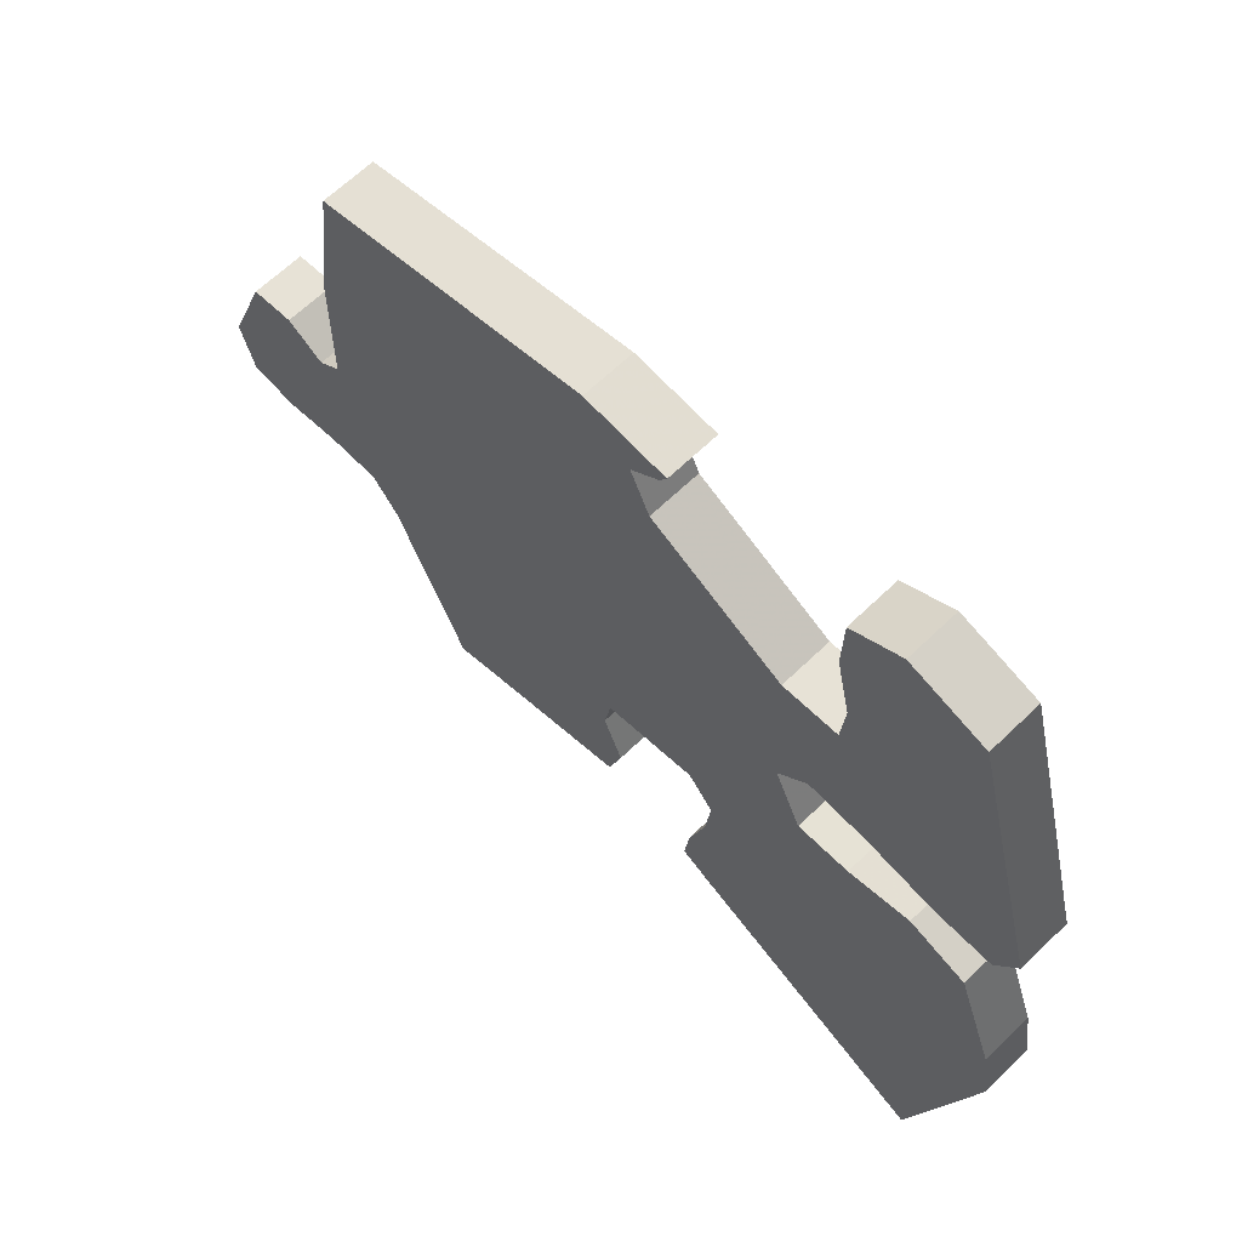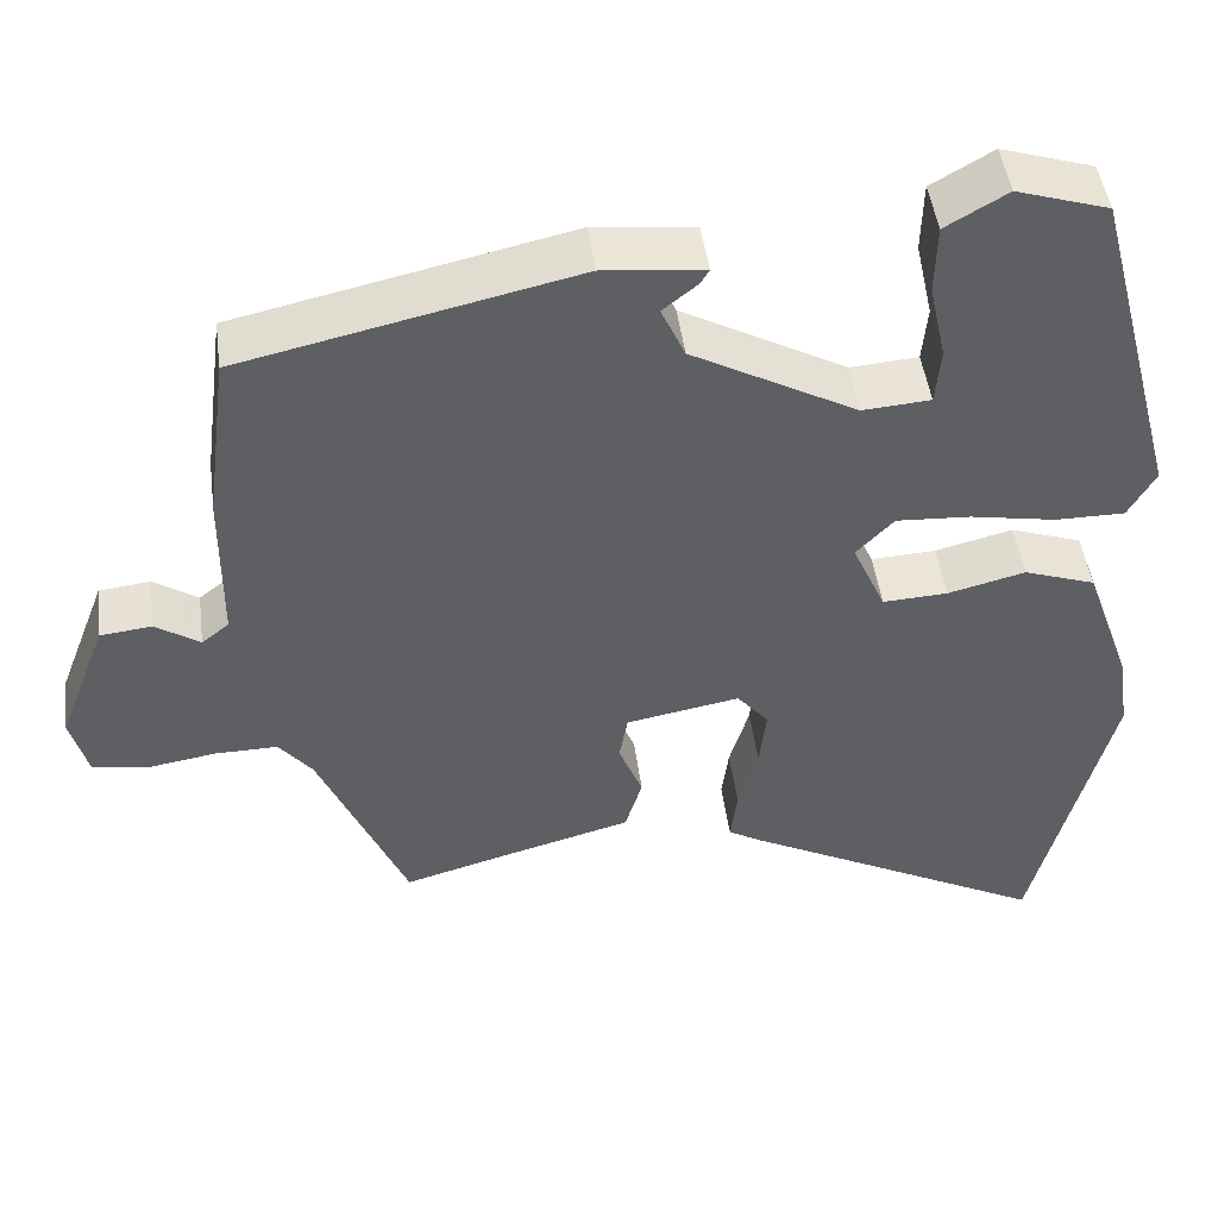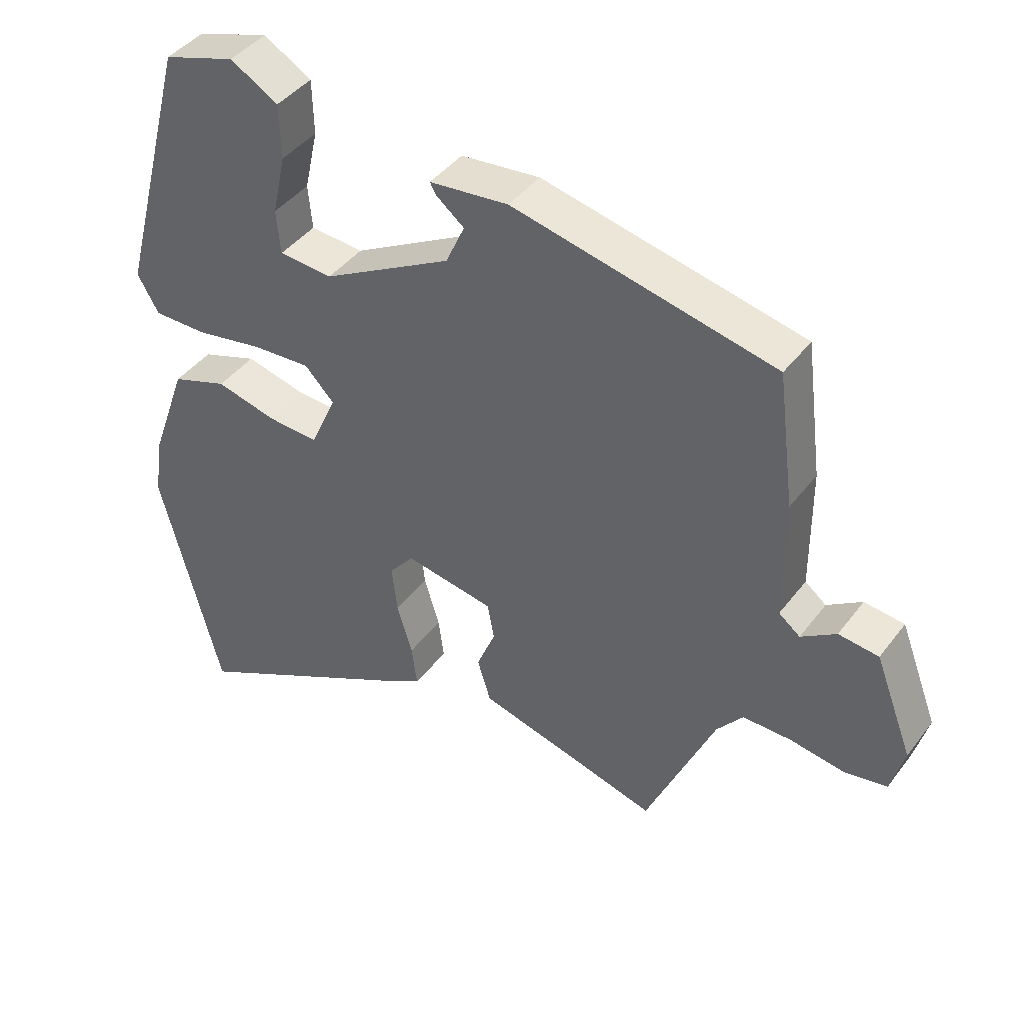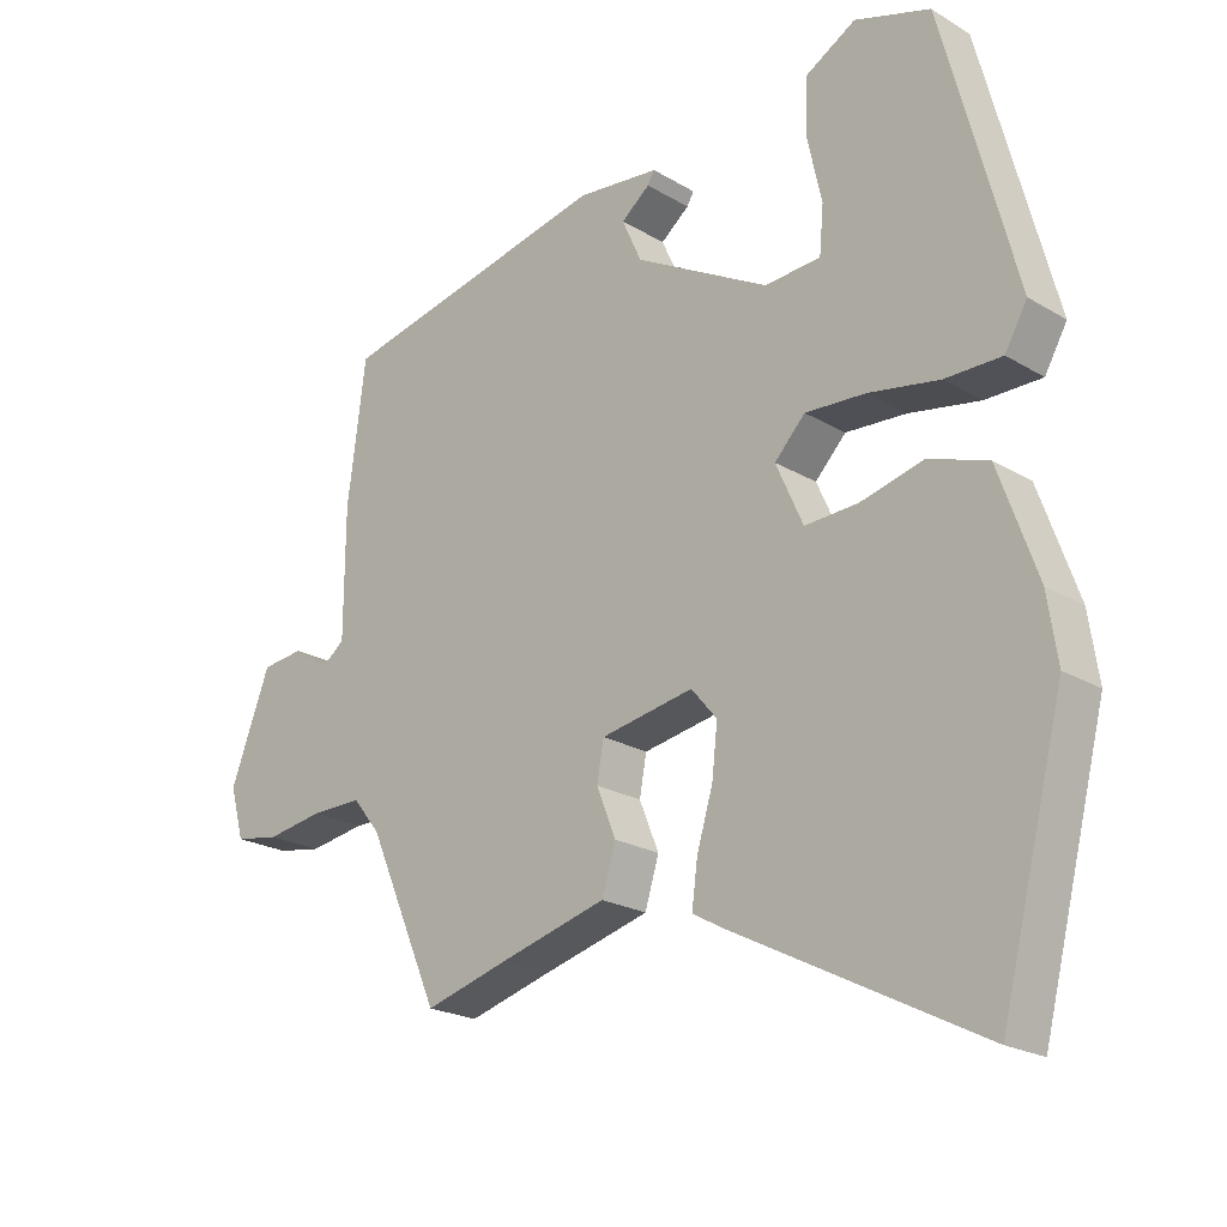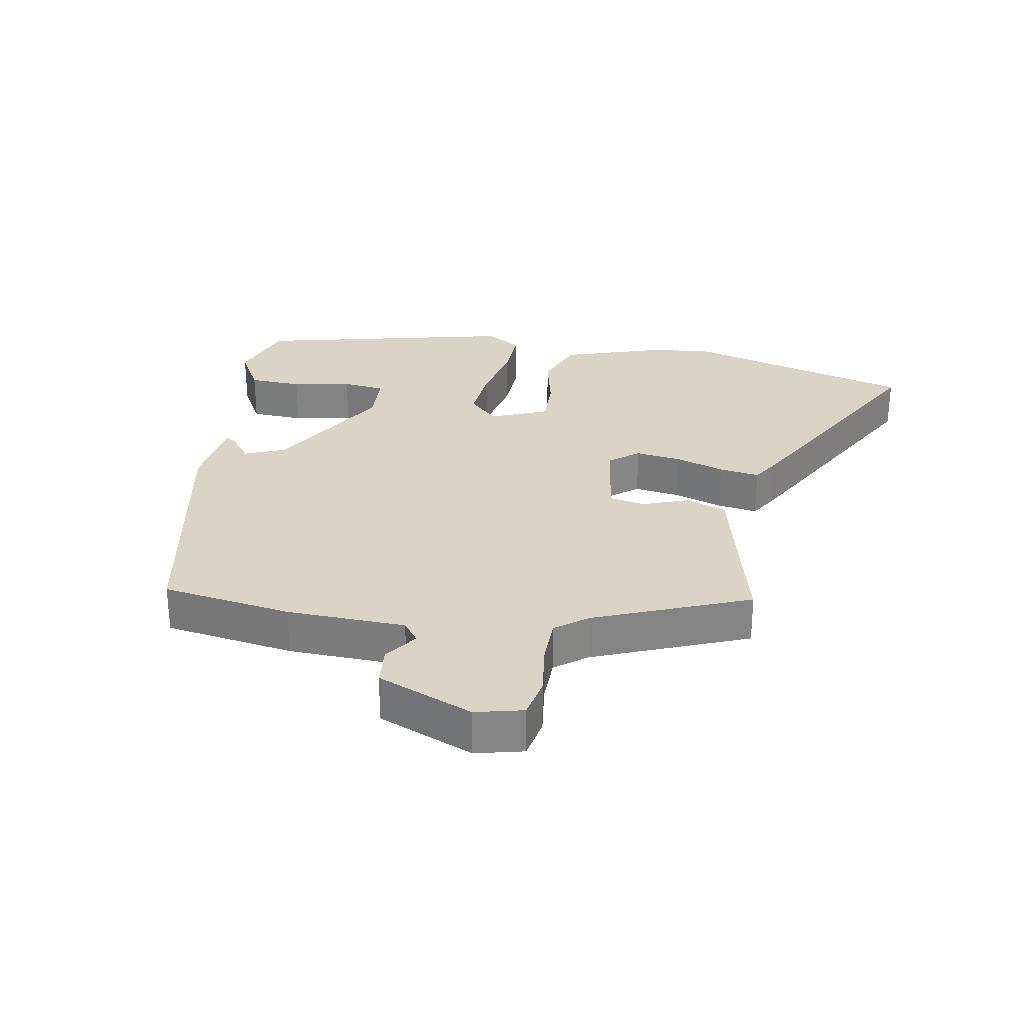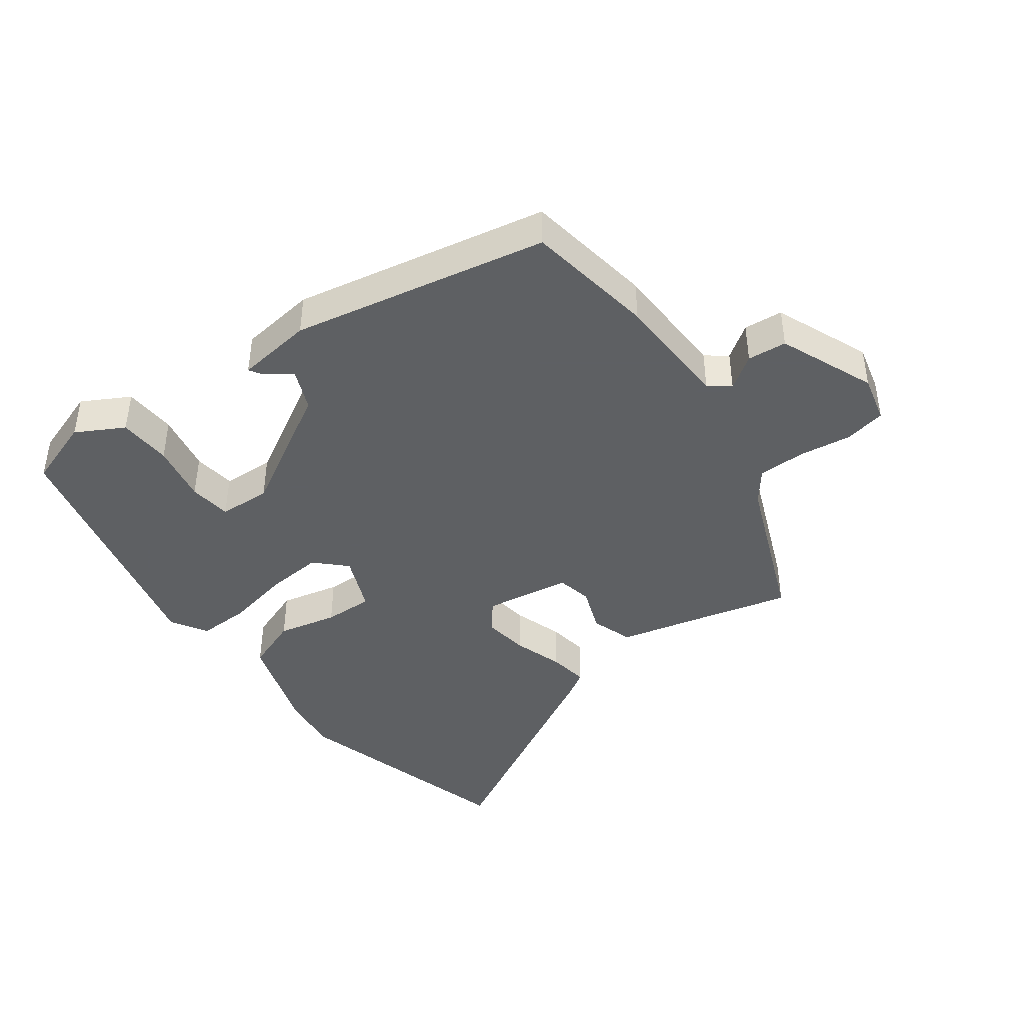
<metadata>
{"format":"obj","ext":"obj","renderer":"f3d","projection":"perspective","resolution":1024,"background":"white","views":[{"elev":65.0,"azim":-134.1,"up":"+Z"},{"elev":46.8,"azim":172.5,"up":"+Z"},{"elev":42.2,"azim":33.9,"up":"+Z"},{"elev":-21.6,"azim":-136.4,"up":"+Z"},{"elev":28.9,"azim":101.7,"up":"+Y"},{"elev":-42.7,"azim":37.8,"up":"+Y"}]}
</metadata>
<code>
v 0.501 0.07 0.377
v 0.527 0.07 0.176
v 0.528 0.07 -0.007
v 0.56 0.07 -0.032
v 0.612 0.07 0.002
v 0.672 0.07 -0.005
v 0.729 0.07 -0.154
v 0.709 0.07 -0.227
v 0.645 0.07 -0.238
v 0.564 0.07 -0.225
v 0.491 0.07 -0.224
v 0.452 0.07 -0.272
v 0.349 0.07 -0.507
v 0.228 0.07 -0.473
v 0.076 0.07 -0.432
v 0.056 0.07 -0.367
v 0.084 0.07 -0.298
v 0.074 0.07 -0.243
v -0.059 0.07 -0.219
v -0.096 0.07 -0.263
v -0.088 0.07 -0.334
v -0.065 0.07 -0.411
v -0.057 0.07 -0.473
v -0.097 0.07 -0.496
v -0.454 0.07 -0.68
v -0.545 0.07 -0.323
v -0.531 0.07 -0.23
v -0.476 0.07 -0.076
v -0.392 0.07 -0.047
v -0.301 0.07 -0.07
v -0.225 0.07 -0.074
v -0.186 0.07 0.013
v -0.23 0.07 0.059
v -0.317 0.07 0.054
v -0.418 0.07 0.036
v -0.499 0.07 0.036
v -0.531 0.07 0.092
v -0.426 0.07 0.488
v -0.318 0.07 0.522
v -0.246 0.07 0.48
v -0.244 0.07 0.398
v -0.264 0.07 0.307
v -0.258 0.07 0.241
v -0.178 0.07 0.235
v 0.015 0.07 0.34
v 0.043 0.07 0.402
v 0.002 0.07 0.435
v -0.008 0.07 0.452
v 0.11 0.07 0.464
v 0.501 0 0.377
v 0.527 0 0.176
v 0.528 0 -0.007
v 0.56 0 -0.032
v 0.612 0 0.002
v 0.672 0 -0.005
v 0.729 0 -0.154
v 0.709 0 -0.227
v 0.645 0 -0.238
v 0.564 0 -0.225
v 0.491 0 -0.224
v 0.452 0 -0.272
v 0.349 0 -0.507
v 0.228 0 -0.473
v 0.076 0 -0.432
v 0.056 0 -0.367
v 0.084 0 -0.298
v 0.074 0 -0.243
v -0.059 0 -0.219
v -0.096 0 -0.263
v -0.088 0 -0.334
v -0.065 0 -0.411
v -0.057 0 -0.473
v -0.097 0 -0.496
v -0.454 0 -0.68
v -0.545 0 -0.323
v -0.531 0 -0.23
v -0.476 0 -0.076
v -0.392 0 -0.047
v -0.301 0 -0.07
v -0.225 0 -0.074
v -0.186 0 0.013
v -0.23 0 0.059
v -0.317 0 0.054
v -0.418 0 0.036
v -0.499 0 0.036
v -0.531 0 0.092
v -0.426 0 0.488
v -0.318 0 0.522
v -0.246 0 0.48
v -0.244 0 0.398
v -0.264 0 0.307
v -0.258 0 0.241
v -0.178 0 0.235
v 0.015 0 0.34
v 0.043 0 0.402
v 0.002 0 0.435
v -0.008 0 0.452
v 0.11 0 0.464
f 46 47 48 49
f 45 46 49 1
f 44 45 1 2
f 43 44 2 3
f 39 40 41 42
f 39 42 43
f 38 39 43
f 37 38 43
f 34 35 36 37
f 33 34 37 43
f 32 33 43 3
f 27 28 29 30
f 27 30 31
f 26 27 31
f 25 26 31
f 21 22 23 24
f 20 21 24 25
f 19 20 25 31
f 14 15 16 17
f 12 13 14 17
f 11 12 17 18
f 7 8 9 10
f 7 10 11
f 4 5 6 7
f 4 7 11 18
f 18 19 31 32
f 3 4 18 32
f 98 97 96 95
f 50 98 95 94
f 51 50 94 93
f 52 51 93 92
f 91 90 89 88
f 92 91 88
f 92 88 87
f 92 87 86
f 86 85 84 83
f 92 86 83 82
f 52 92 82 81
f 79 78 77 76
f 80 79 76
f 80 76 75
f 80 75 74
f 73 72 71 70
f 74 73 70 69
f 80 74 69 68
f 66 65 64 63
f 66 63 62 61
f 67 66 61 60
f 59 58 57 56
f 60 59 56
f 56 55 54 53
f 67 60 56 53
f 81 80 68 67
f 81 67 53 52
f 1 50 51 2
f 2 51 52 3
f 3 52 53 4
f 4 53 54 5
f 5 54 55 6
f 6 55 56 7
f 7 56 57 8
f 8 57 58 9
f 9 58 59 10
f 10 59 60 11
f 11 60 61 12
f 12 61 62 13
f 13 62 63 14
f 14 63 64 15
f 15 64 65 16
f 16 65 66 17
f 17 66 67 18
f 18 67 68 19
f 19 68 69 20
f 20 69 70 21
f 21 70 71 22
f 22 71 72 23
f 23 72 73 24
f 24 73 74 25
f 25 74 75 26
f 26 75 76 27
f 27 76 77 28
f 28 77 78 29
f 29 78 79 30
f 30 79 80 31
f 31 80 81 32
f 32 81 82 33
f 33 82 83 34
f 34 83 84 35
f 35 84 85 36
f 36 85 86 37
f 37 86 87 38
f 38 87 88 39
f 39 88 89 40
f 40 89 90 41
f 41 90 91 42
f 42 91 92 43
f 43 92 93 44
f 44 93 94 45
f 45 94 95 46
f 46 95 96 47
f 47 96 97 48
f 48 97 98 49
f 49 98 50 1

</code>
